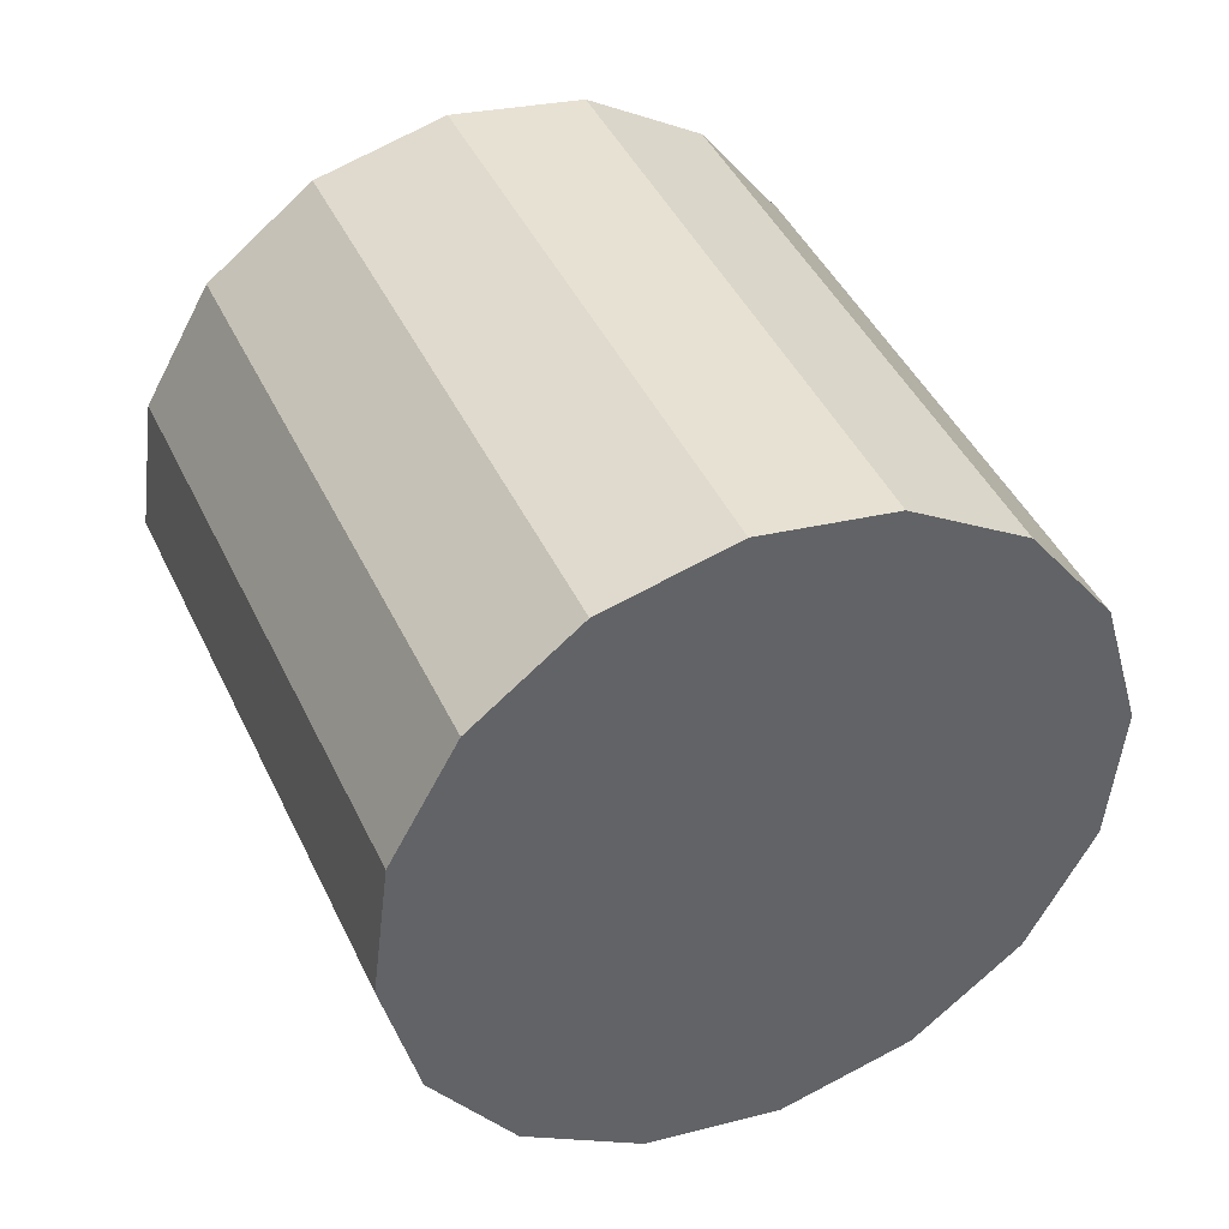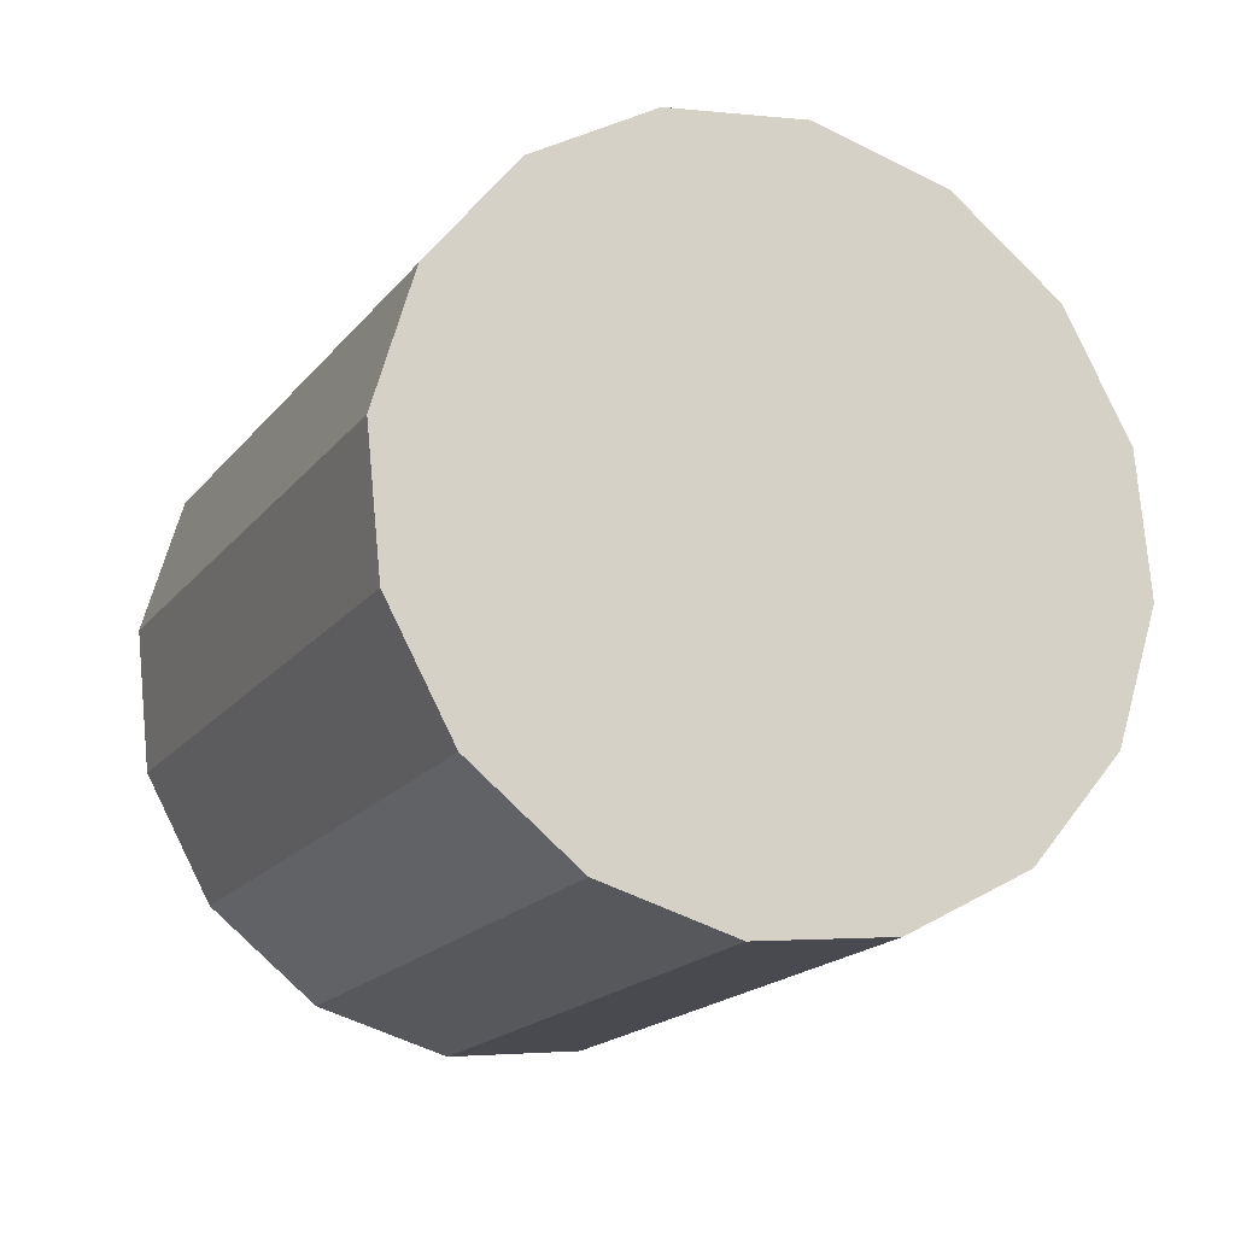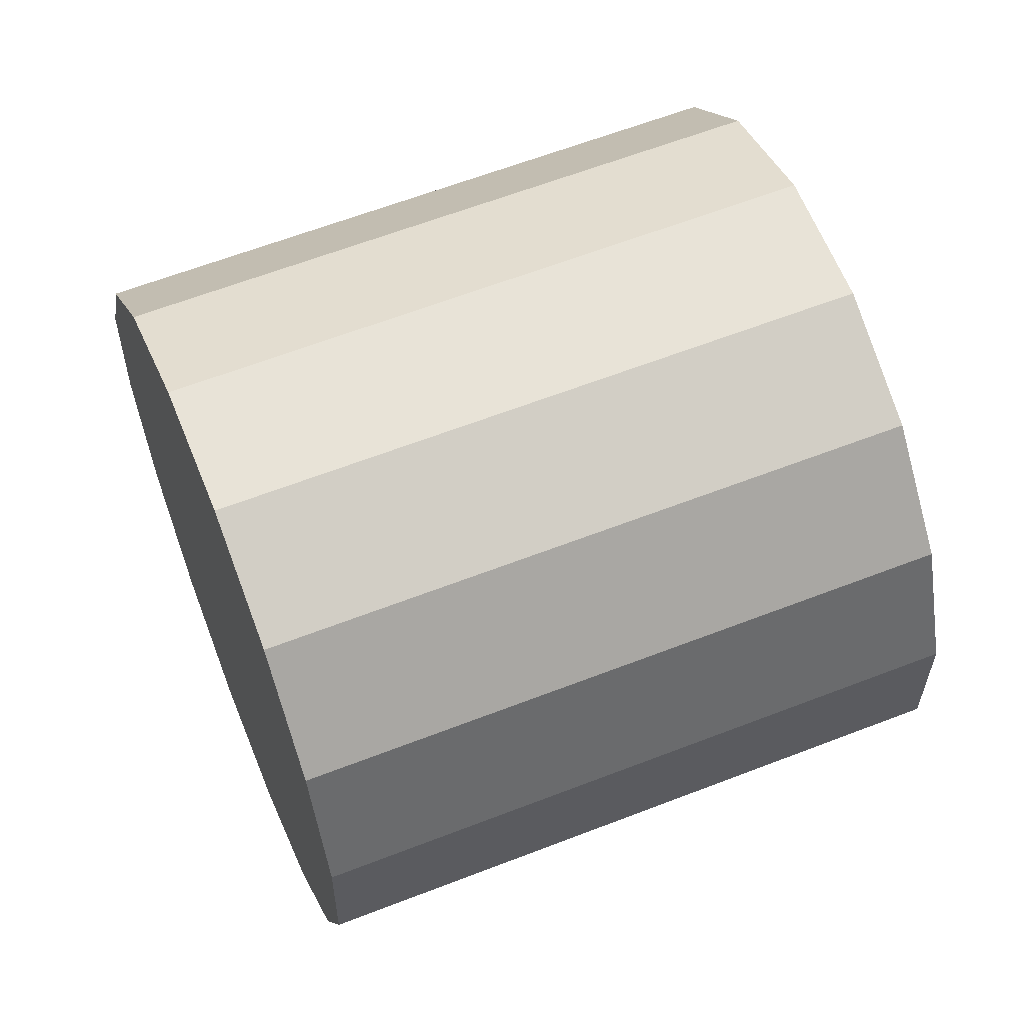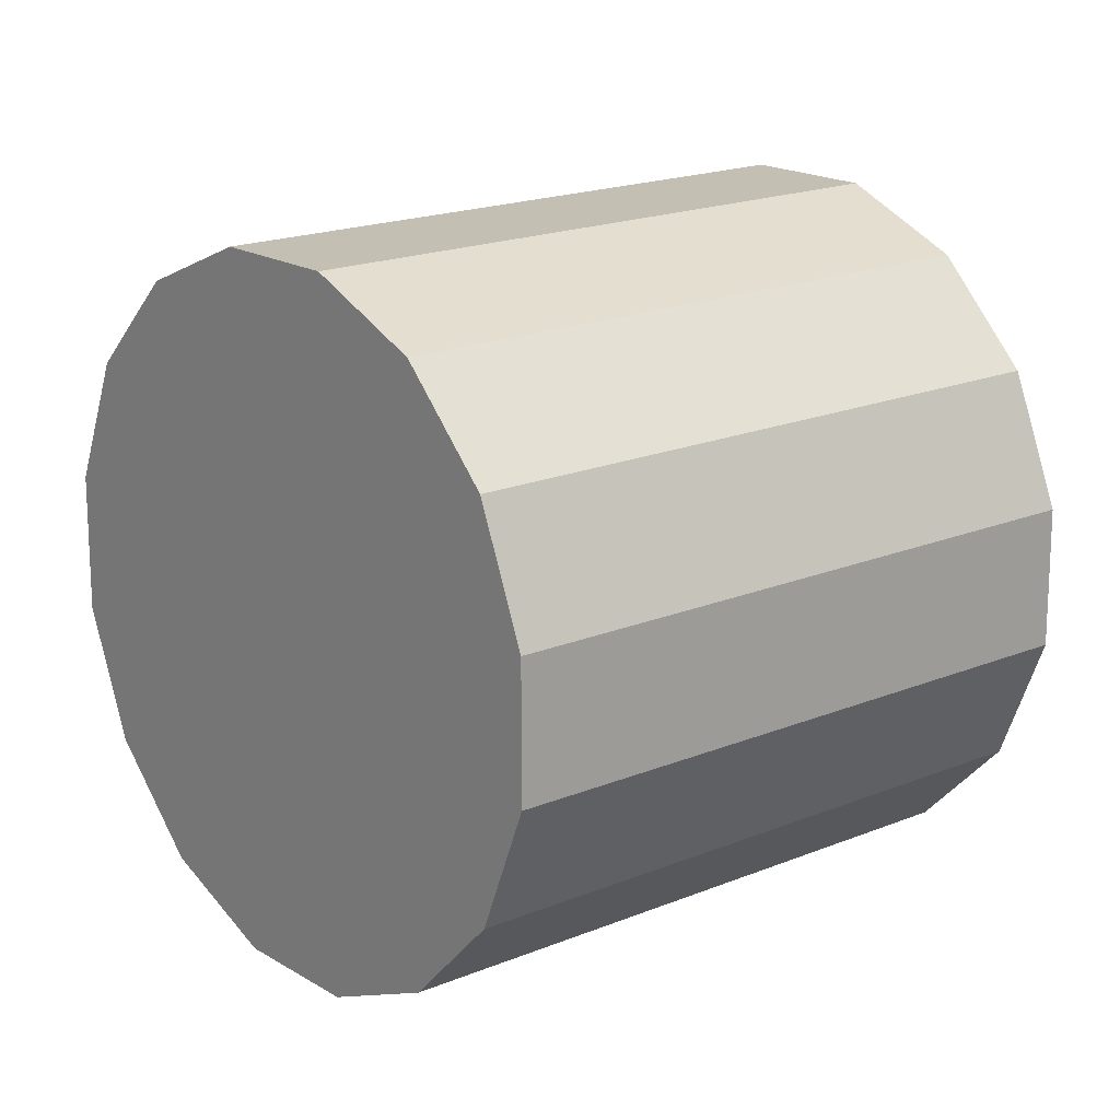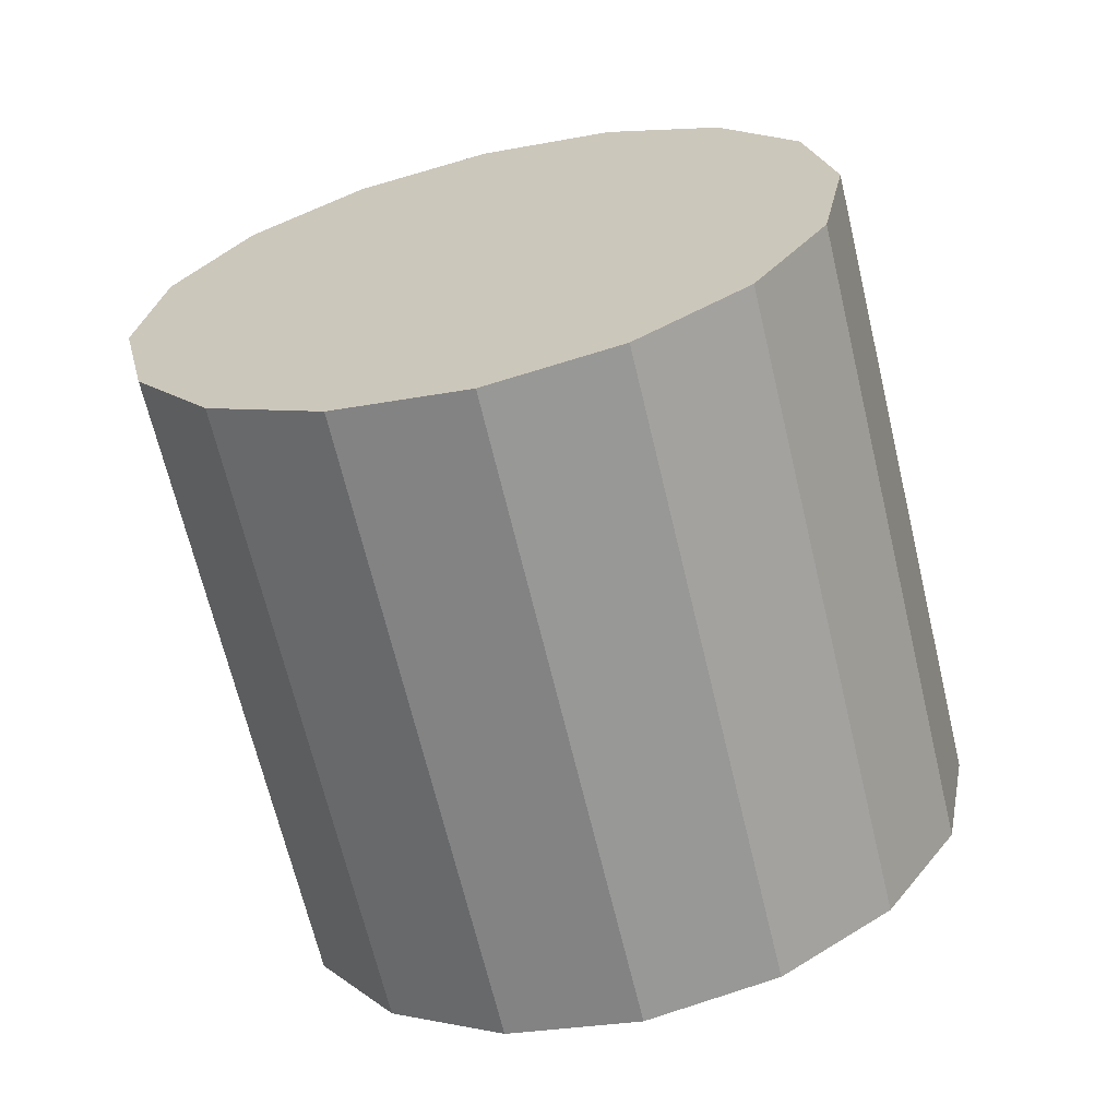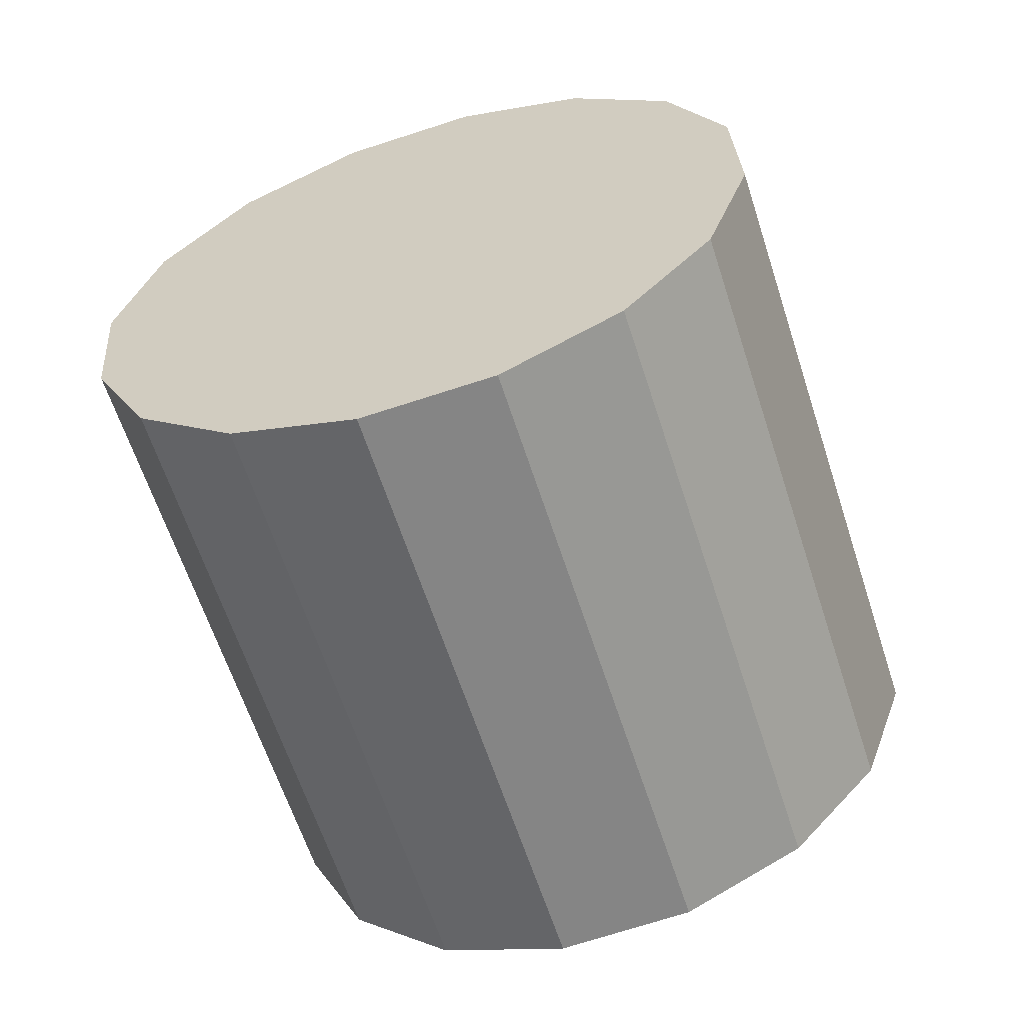
<metadata>
{"format":"obj","ext":"obj","renderer":"f3d","projection":"perspective","resolution":1024,"background":"white","views":[{"elev":-51.3,"azim":-52.1,"up":"+Y"},{"elev":1.8,"azim":-8.1,"up":"+Z"},{"elev":-69.4,"azim":-59.2,"up":"+Z"},{"elev":-8.6,"azim":-110.2,"up":"+Z"},{"elev":5.5,"azim":-100.5,"up":"+Y"},{"elev":44.9,"azim":-6.6,"up":"+Y"}]}
</metadata>
<code>
o Cylinder.275_Cylinder.1704
v -0.2388 0.4691 0.3626
v 0.3019 -1.371 0.9292
v 0.06182 0.4673 0.07001
v 0.6025 -1.373 0.6367
v 0.2363 0.4028 -0.3059
v 0.777 -1.437 0.2607
v 0.2582 0.2854 -0.7081
v 0.7989 -1.555 -0.1414
v 0.1241 0.133 -1.075
v 0.6648 -1.707 -0.5084
v -0.1456 -0.0313 -1.351
v 0.3951 -1.872 -0.7845
v -0.5098 -0.1824 -1.494
v 0.03087 -2.023 -0.9277
v -0.9131 -0.2973 -1.483
v -0.3724 -2.138 -0.916
v -1.294 -0.3585 -1.318
v -0.7533 -2.199 -0.7514
v -1.595 -0.3567 -1.026
v -1.054 -2.197 -0.4589
v -1.769 -0.2923 -0.6496
v -1.228 -2.132 -0.08291
v -1.791 -0.1748 -0.2475
v -1.25 -2.015 0.3192
v -1.657 -0.02241 0.1196
v -1.116 -1.863 0.6863
v -1.387 0.1419 0.3957
v -0.8465 -1.698 0.9624
v -1.023 0.2929 0.5388
v -0.4823 -1.547 1.106
v -0.6197 0.4078 0.5272
v -0.079 -1.432 1.094
f 2 3 1
f 4 5 3
f 6 7 5
f 8 9 7
f 10 11 9
f 12 13 11
f 14 15 13
f 16 17 15
f 18 19 17
f 20 21 19
f 22 23 21
f 24 25 23
f 26 27 25
f 28 29 27
f 30 22 14
f 30 31 29
f 32 1 31
f 31 7 15
f 2 4 3
f 4 6 5
f 6 8 7
f 8 10 9
f 10 12 11
f 12 14 13
f 14 16 15
f 16 18 17
f 18 20 19
f 20 22 21
f 22 24 23
f 24 26 25
f 26 28 27
f 28 30 29
f 6 4 2
f 2 32 30
f 30 28 26
f 26 24 22
f 22 20 14
f 20 18 14
f 18 16 14
f 14 12 10
f 10 8 6
f 6 2 30
f 30 26 22
f 14 10 6
f 6 30 14
f 30 32 31
f 32 2 1
f 31 1 3
f 3 5 31
f 5 7 31
f 7 9 11
f 11 13 7
f 13 15 7
f 15 17 19
f 19 21 23
f 23 25 27
f 27 29 31
f 15 19 23
f 23 27 15
f 27 31 15

</code>
